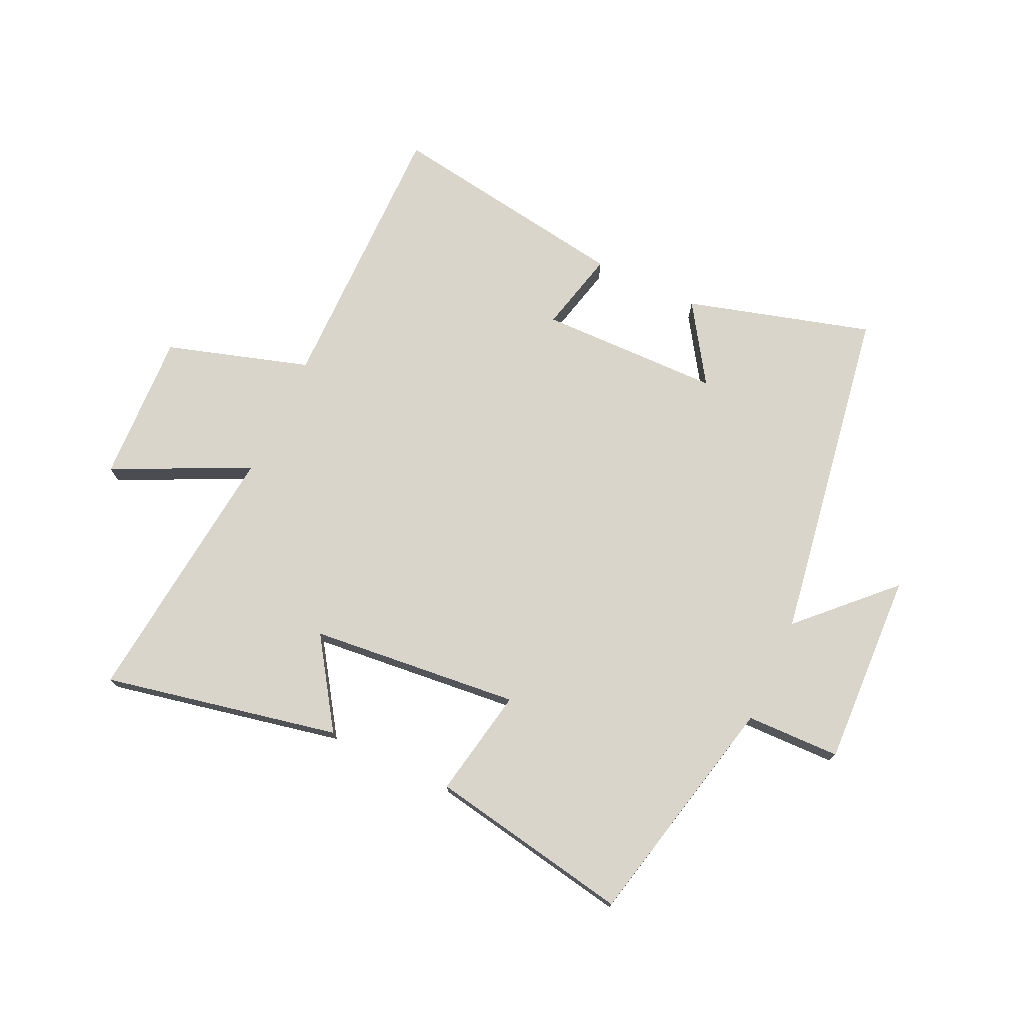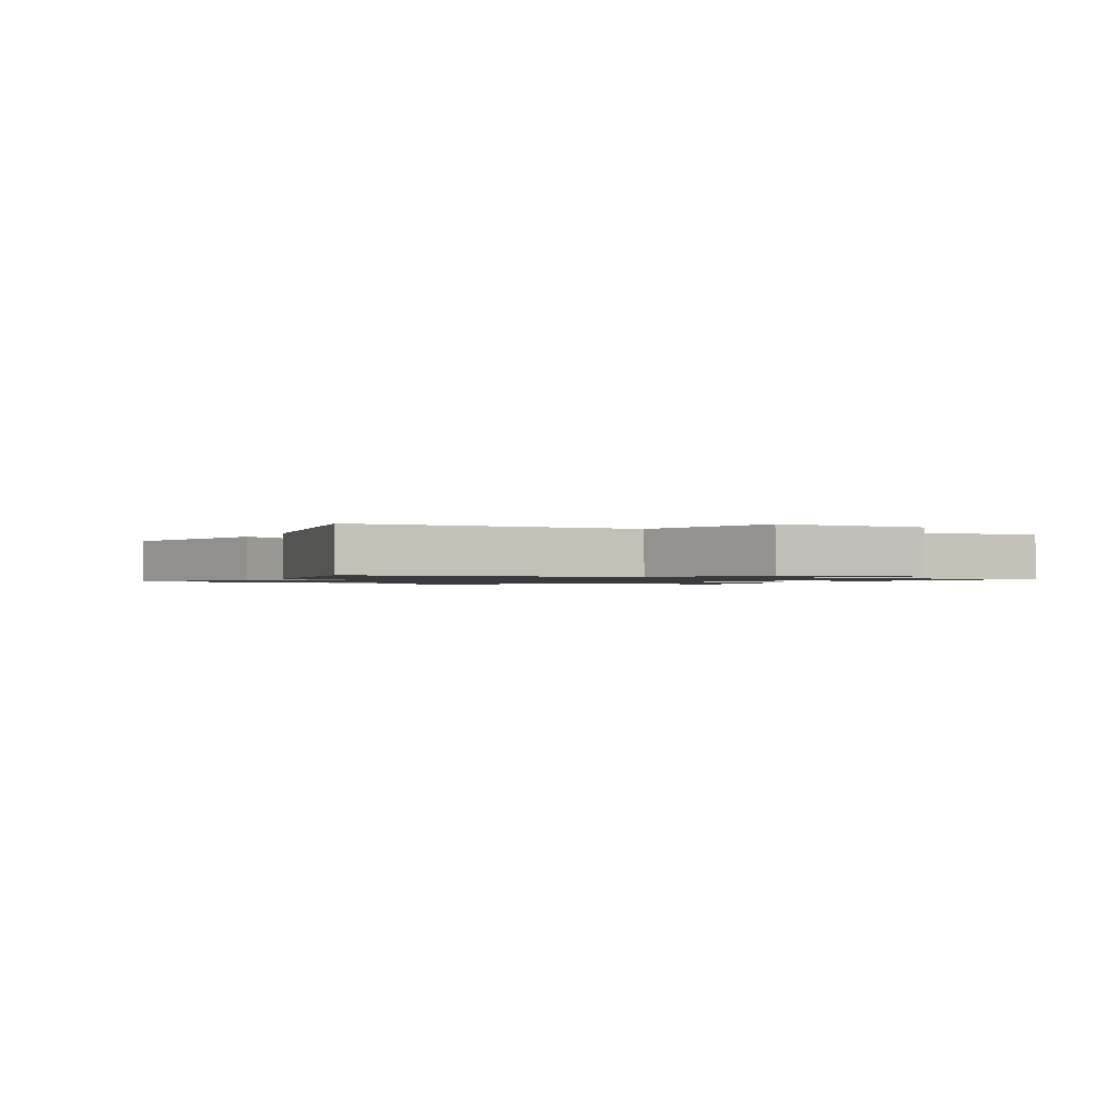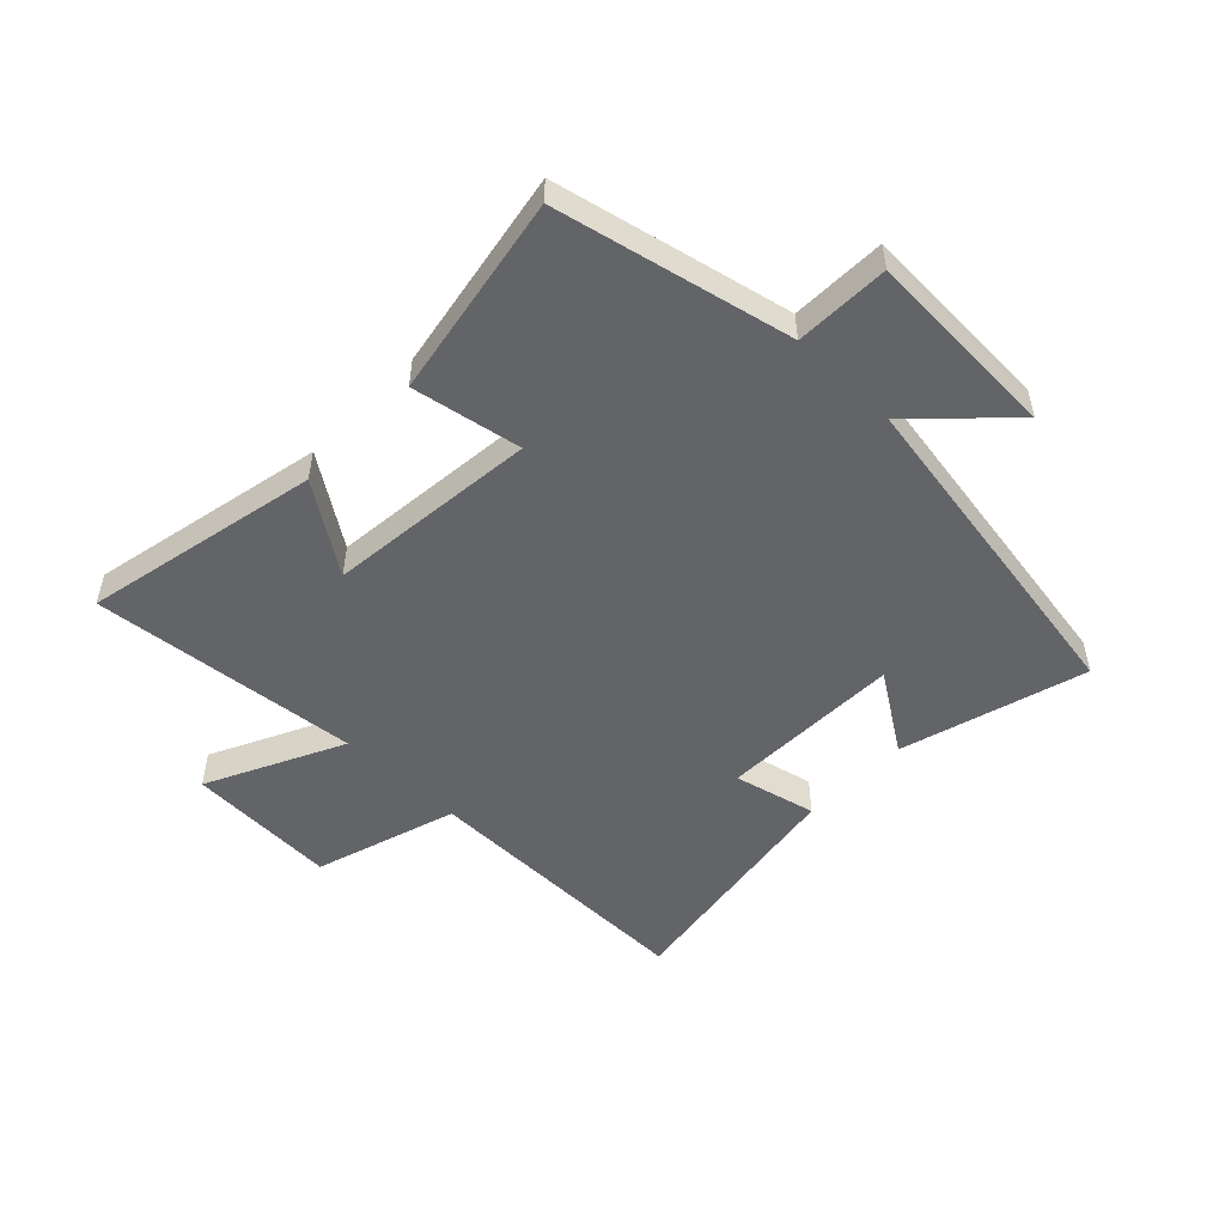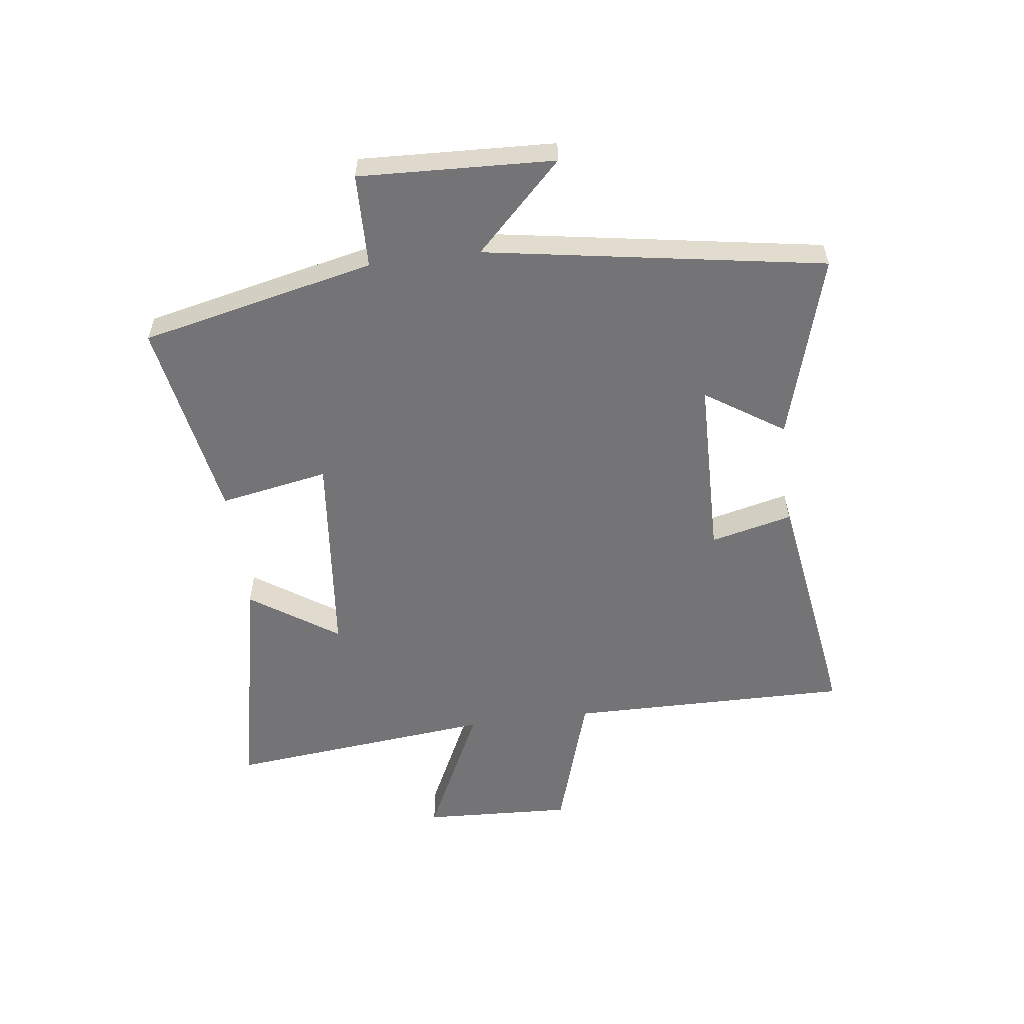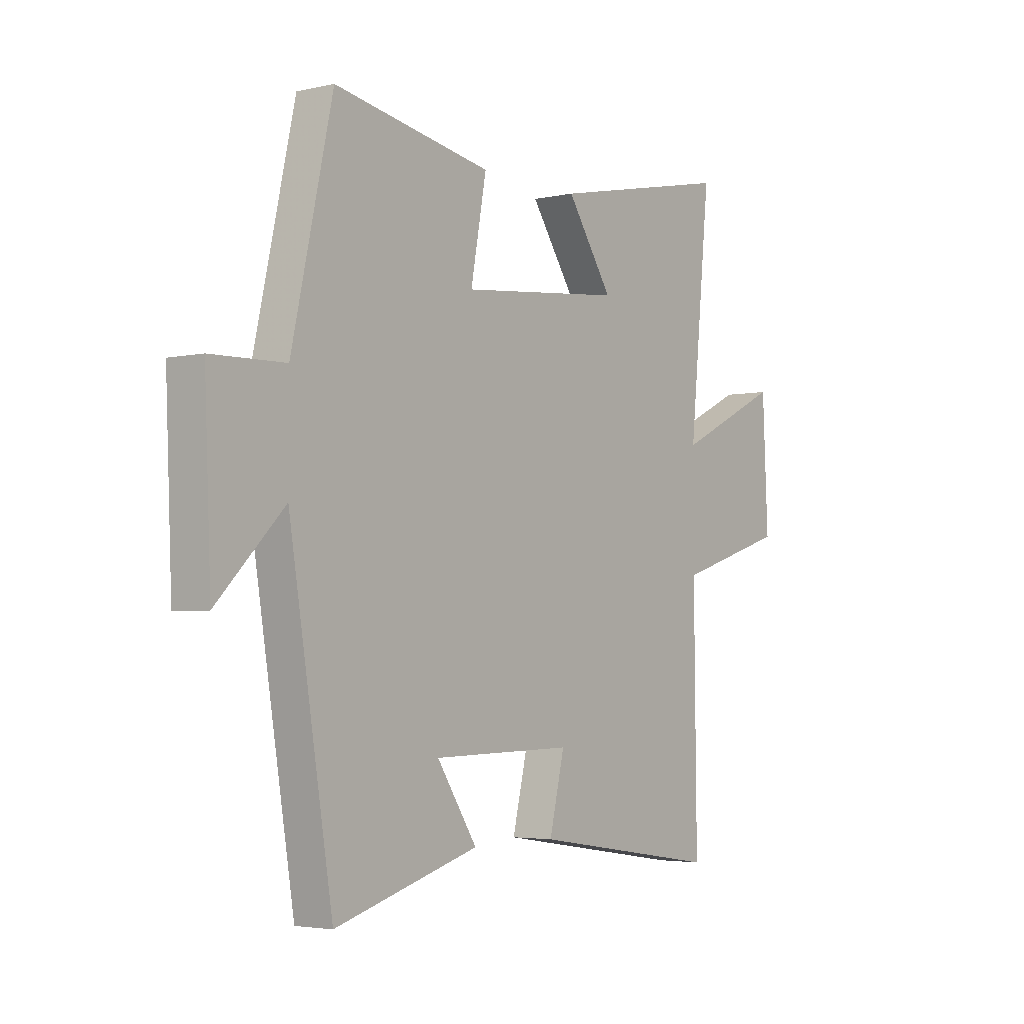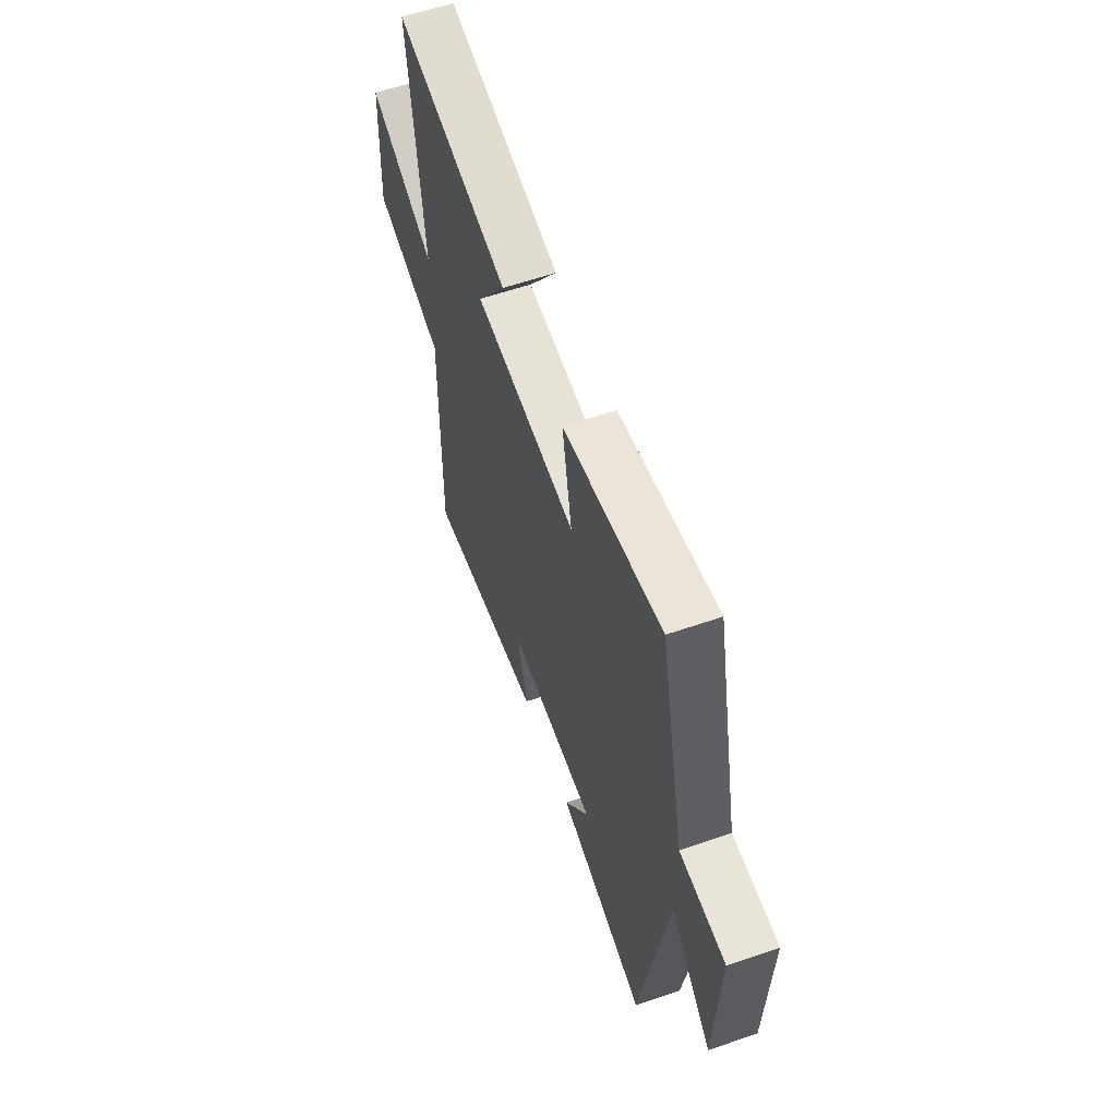
<metadata>
{"format":"obj","ext":"obj","renderer":"f3d","projection":"perspective","resolution":1024,"background":"white","views":[{"elev":74.5,"azim":25.2,"up":"+Y"},{"elev":-1.2,"azim":-115.6,"up":"+Y"},{"elev":-51.3,"azim":45.9,"up":"+Y"},{"elev":-56.3,"azim":97.3,"up":"+Y"},{"elev":-3.7,"azim":126.9,"up":"+Z"},{"elev":59.0,"azim":70.4,"up":"+Z"}]}
</metadata>
<code>
v 0.406 0.07 -0.59
v 0.094 0.07 -0.5
v 0.181 0.07 -0.368
v -0.125 0.07 -0.362
v -0.092 0.07 -0.5
v -0.505 0.07 -0.563
v -0.5 0.07 -0.087
v -0.741 0.07 -0.012
v -0.729 0.07 0.242
v -0.5 0.07 0.131
v -0.546 0.07 0.583
v -0.149 0.07 0.5
v -0.249 0.07 0.352
v 0.105 0.07 0.316
v 0.071 0.07 0.5
v 0.412 0.07 0.561
v 0.5 0.07 0.166
v 0.659 0.07 0.162
v 0.645 0.07 -0.166
v 0.5 0.07 -0.02
v 0.406 0 -0.59
v 0.094 0 -0.5
v 0.181 0 -0.368
v -0.125 0 -0.362
v -0.092 0 -0.5
v -0.505 0 -0.563
v -0.5 0 -0.087
v -0.741 0 -0.012
v -0.729 0 0.242
v -0.5 0 0.131
v -0.546 0 0.583
v -0.149 0 0.5
v -0.249 0 0.352
v 0.105 0 0.316
v 0.071 0 0.5
v 0.412 0 0.561
v 0.5 0 0.166
v 0.659 0 0.162
v 0.645 0 -0.166
v 0.5 0 -0.02
f 17 18 19 20
f 14 15 16 17
f 13 14 17 20
f 10 11 12 13
f 10 13 20
f 7 8 9 10
f 7 10 20
f 4 5 6 7
f 3 4 7 20
f 1 2 3 20
f 40 39 38 37
f 37 36 35 34
f 40 37 34 33
f 33 32 31 30
f 40 33 30
f 30 29 28 27
f 40 30 27
f 27 26 25 24
f 40 27 24 23
f 40 23 22 21
f 1 21 22 2
f 2 22 23 3
f 3 23 24 4
f 4 24 25 5
f 5 25 26 6
f 6 26 27 7
f 7 27 28 8
f 8 28 29 9
f 9 29 30 10
f 10 30 31 11
f 11 31 32 12
f 12 32 33 13
f 13 33 34 14
f 14 34 35 15
f 15 35 36 16
f 16 36 37 17
f 17 37 38 18
f 18 38 39 19
f 19 39 40 20
f 20 40 21 1

</code>
